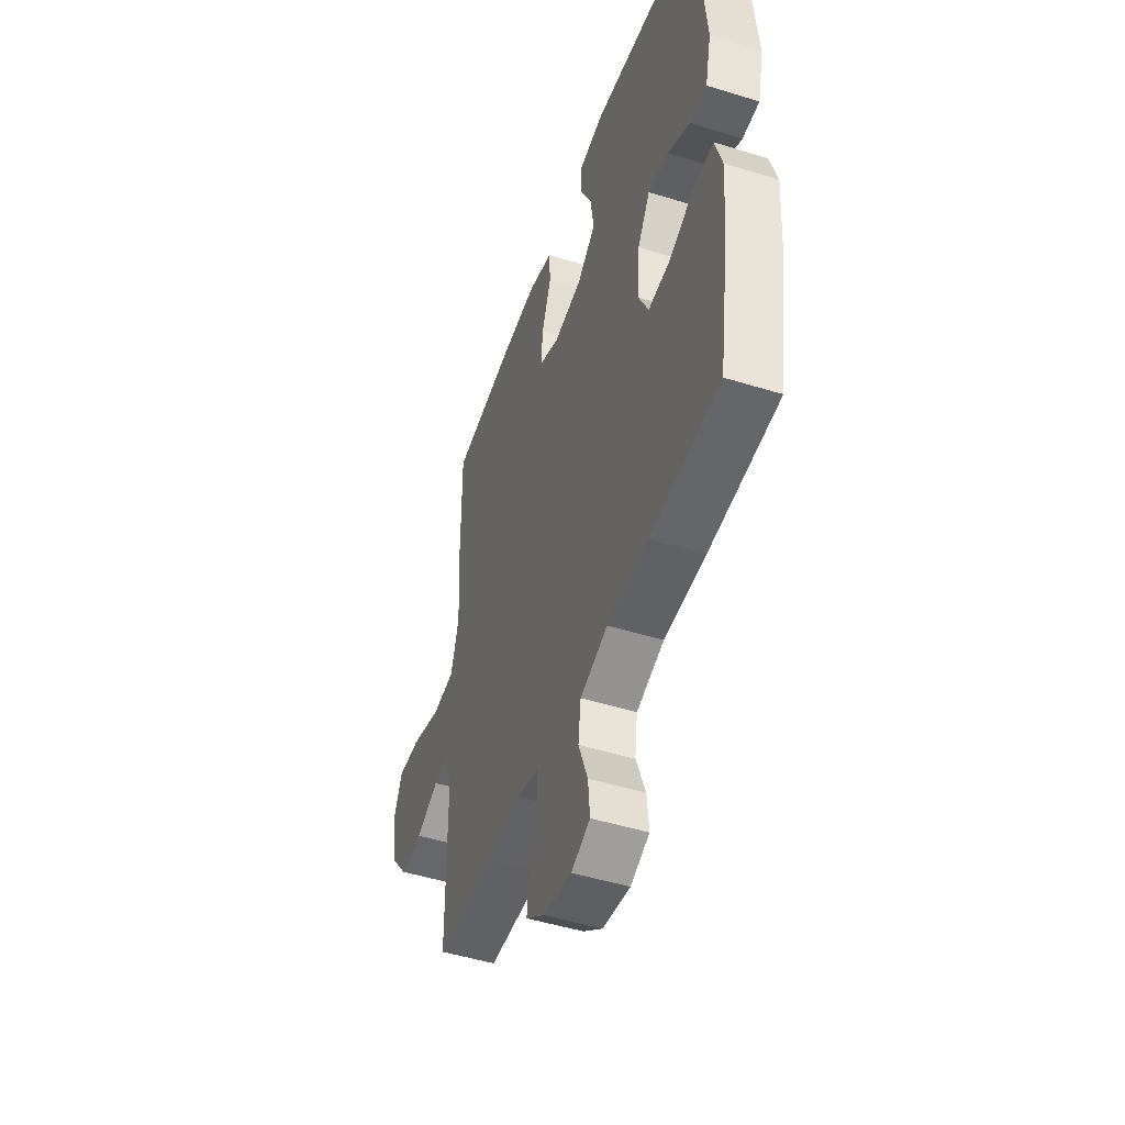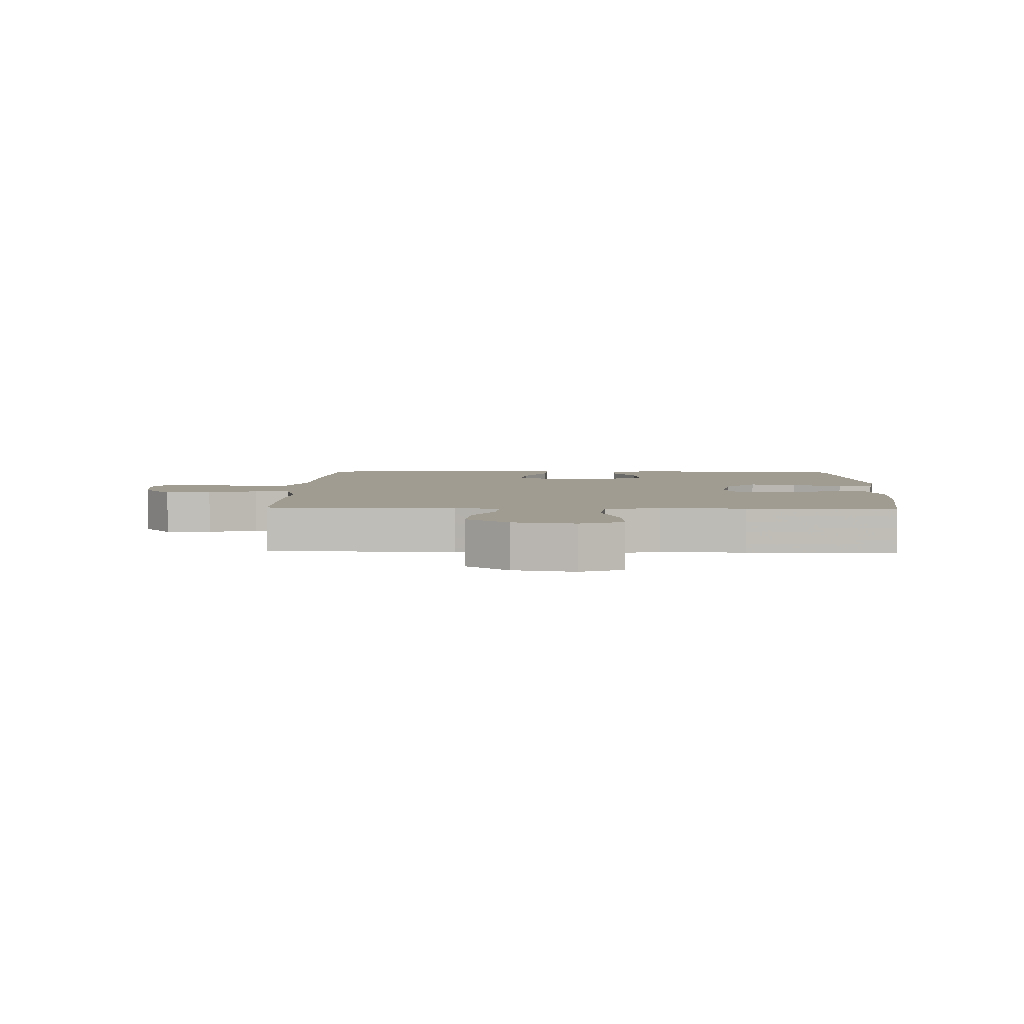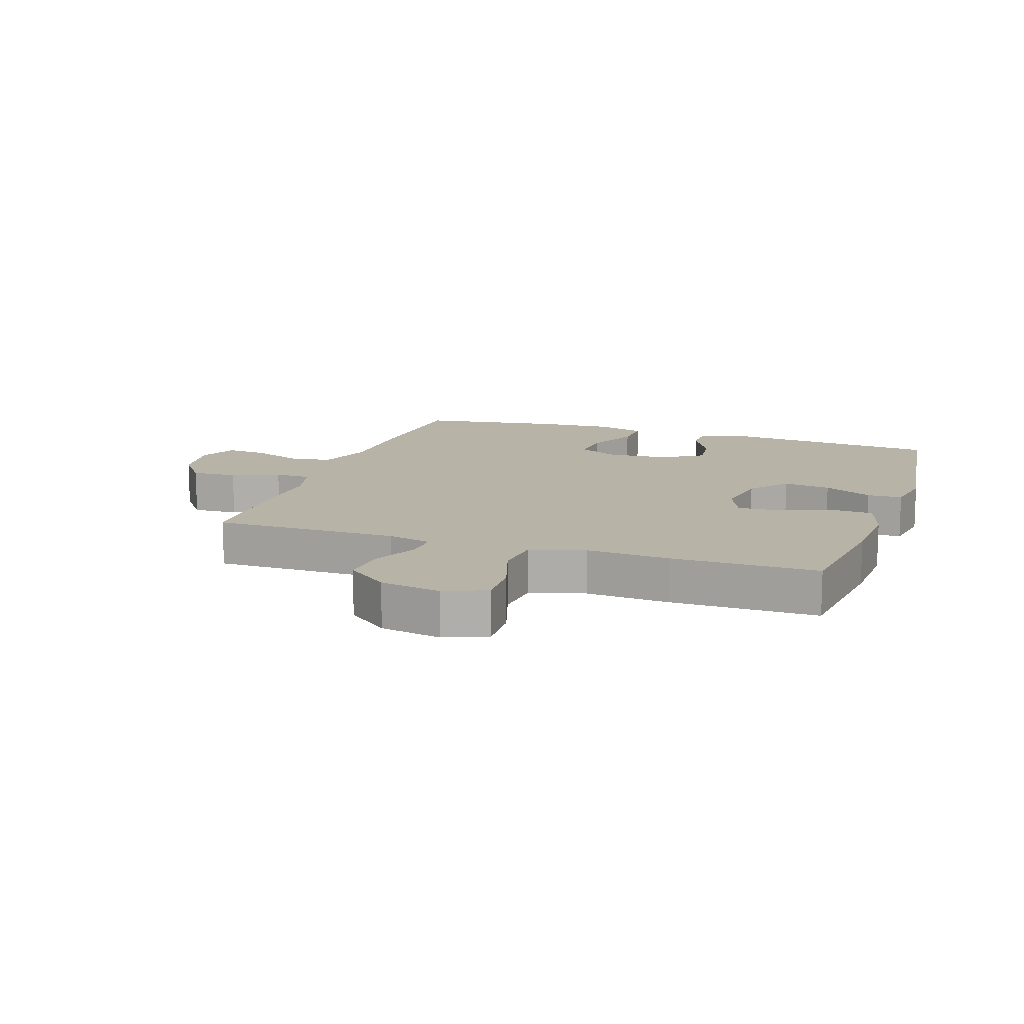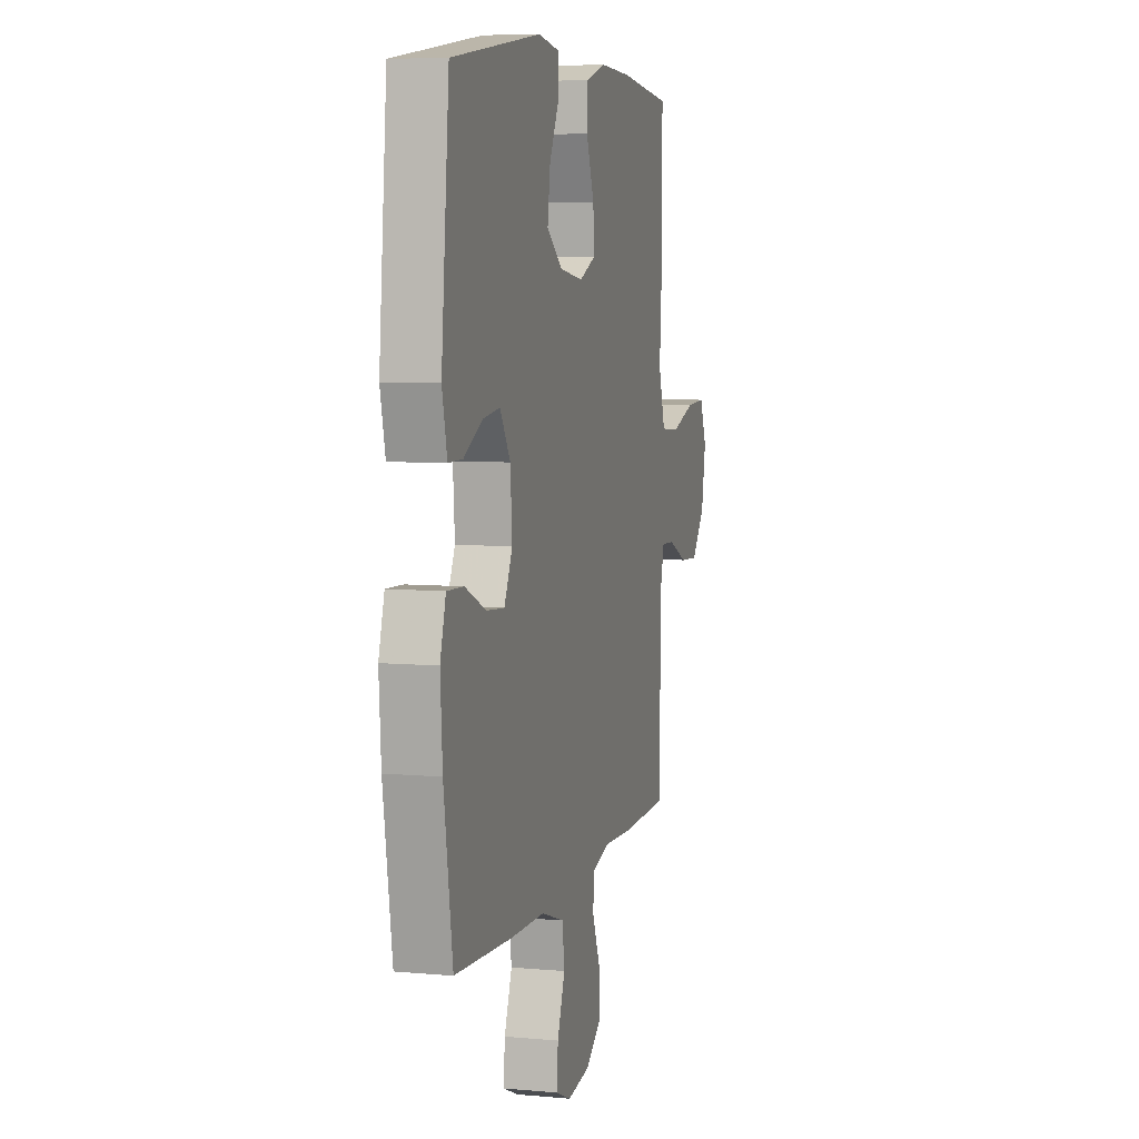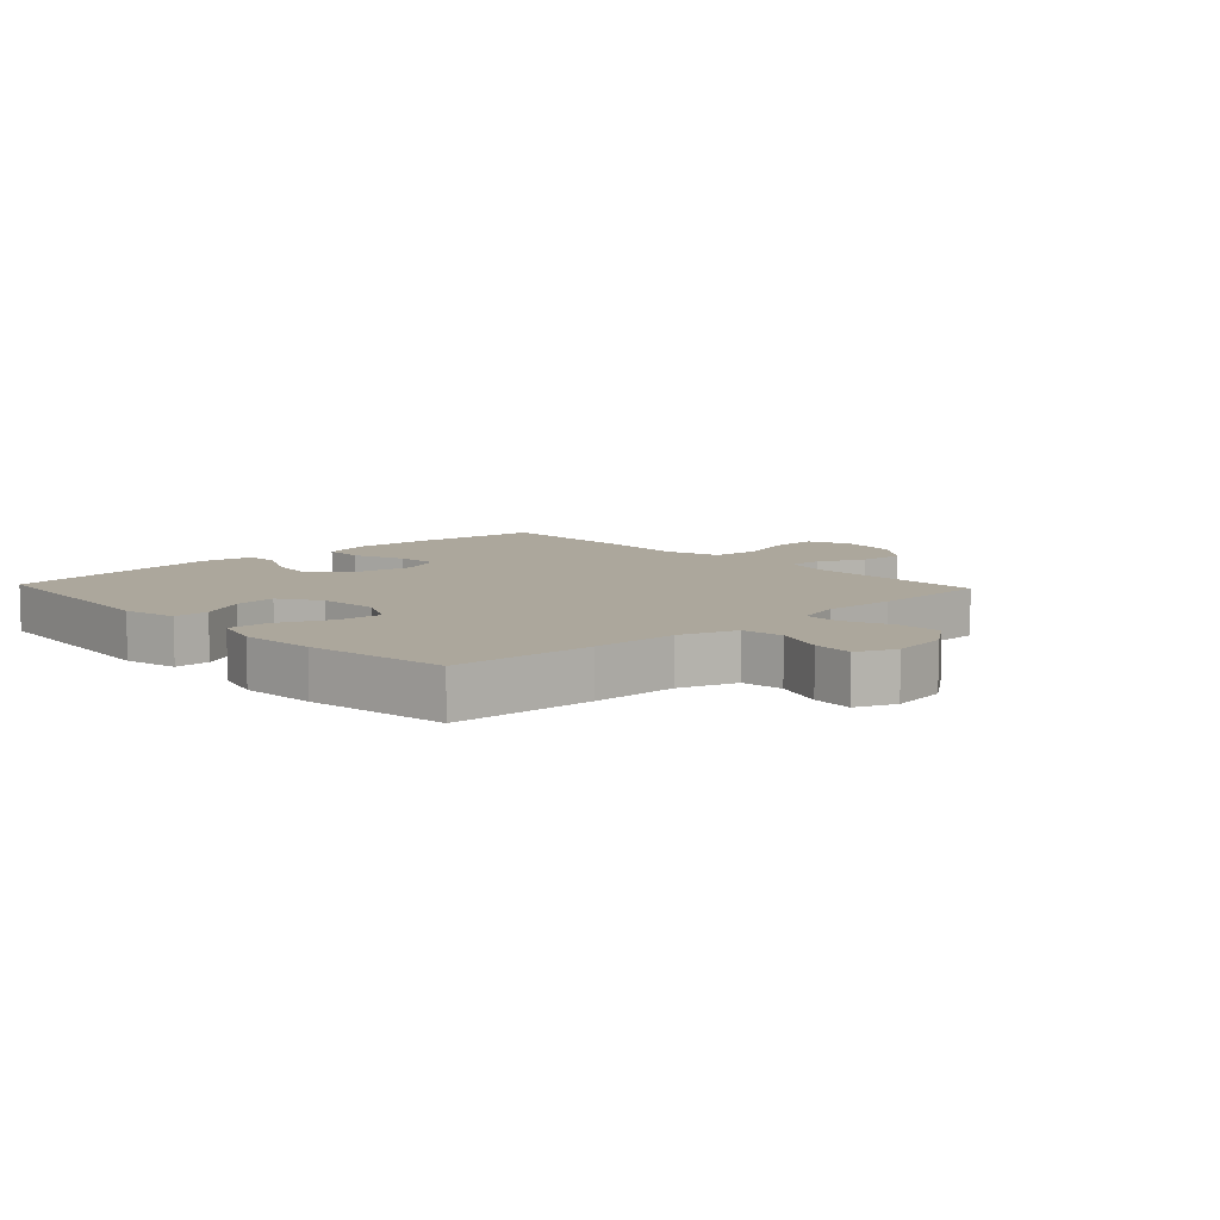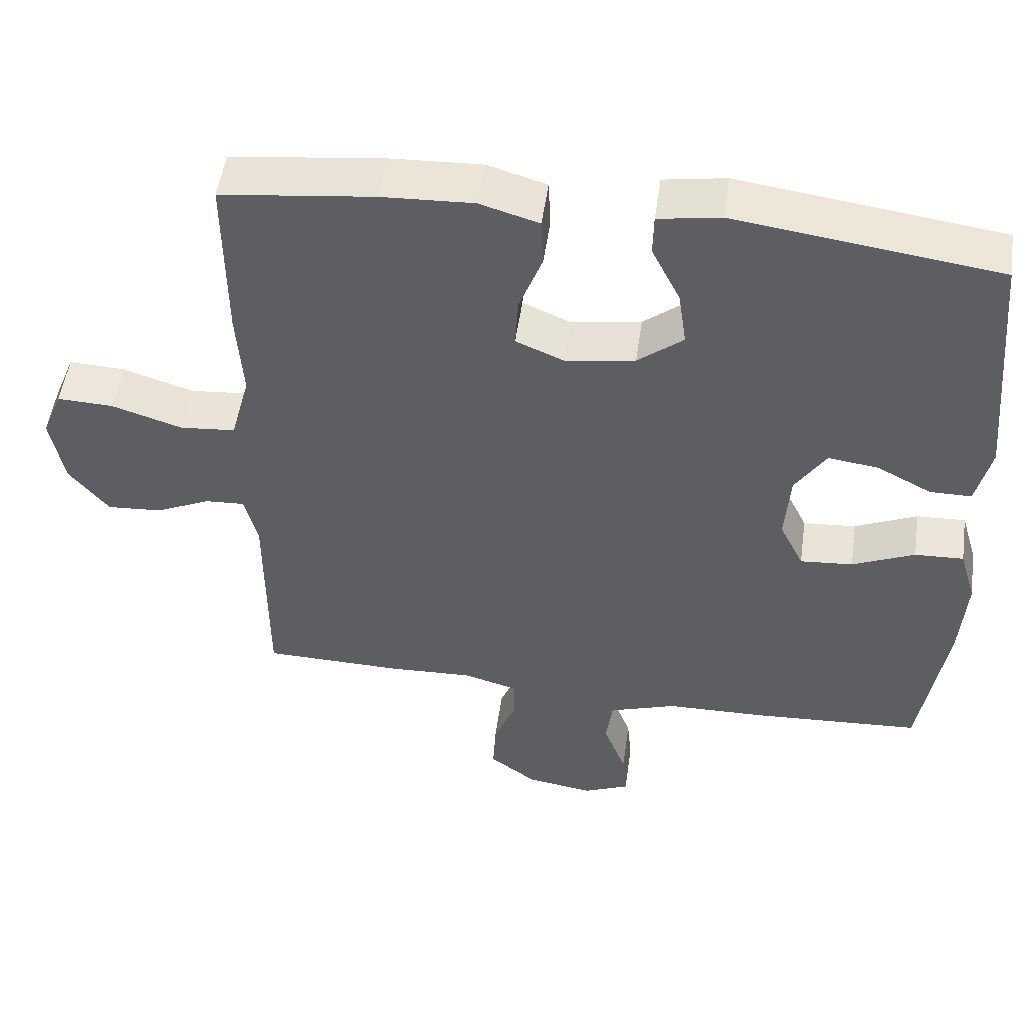
<metadata>
{"format":"obj","ext":"obj","renderer":"f3d","projection":"perspective","resolution":1024,"background":"white","views":[{"elev":-48.4,"azim":70.8,"up":"+Z"},{"elev":4.4,"azim":-88.1,"up":"+Y"},{"elev":12.8,"azim":-71.2,"up":"+Y"},{"elev":6.8,"azim":105.0,"up":"+Z"},{"elev":8.3,"azim":136.8,"up":"+Y"},{"elev":51.4,"azim":8.1,"up":"+Z"}]}
</metadata>
<code>
v -0.5 0.07 0.5
v -0.29 0.07 0.525
v -0.165 0.07 0.531
v -0.084 0.07 0.507
v -0.081 0.07 0.44
v -0.113 0.07 0.355
v -0.117 0.07 0.285
v -0.051 0.07 0.257
v 0.044 0.07 0.272
v 0.106 0.07 0.322
v 0.095 0.07 0.399
v 0.056 0.07 0.478
v 0.057 0.07 0.535
v 0.142 0.07 0.549
v 0.5 0.07 0.5
v 0.532 0.07 0.156
v 0.512 0.07 0.069
v 0.455 0.07 0.069
v 0.381 0.07 0.108
v 0.312 0.07 0.117
v 0.27 0.07 0.051
v 0.263 0.07 -0.048
v 0.296 0.07 -0.116
v 0.368 0.07 -0.11
v 0.453 0.07 -0.072
v 0.52 0.07 -0.069
v 0.543 0.07 -0.147
v 0.535 0.07 -0.27
v 0.5 0.07 -0.5
v 0.269 0.07 -0.514
v 0.131 0.07 -0.517
v 0.039 0.07 -0.548
v 0.03 0.07 -0.616
v 0.061 0.07 -0.698
v 0.067 0.07 -0.764
v 0.004 0.07 -0.791
v -0.088 0.07 -0.777
v -0.152 0.07 -0.729
v -0.148 0.07 -0.655
v -0.117 0.07 -0.578
v -0.118 0.07 -0.52
v -0.192 0.07 -0.499
v -0.308 0.07 -0.504
v -0.5 0.07 -0.5
v -0.5 0.07 -0.2
v -0.518 0.07 -0.128
v -0.572 0.07 -0.131
v -0.648 0.07 -0.166
v -0.723 0.07 -0.171
v -0.777 0.07 -0.103
v -0.795 0.07 -0.004
v -0.767 0.07 0.065
v -0.69 0.07 0.062
v -0.593 0.07 0.031
v -0.517 0.07 0.038
v -0.49 0.07 0.127
v -0.499 0.07 0.262
v -0.5 0 0.5
v -0.29 0 0.525
v -0.165 0 0.531
v -0.084 0 0.507
v -0.081 0 0.44
v -0.113 0 0.355
v -0.117 0 0.285
v -0.051 0 0.257
v 0.044 0 0.272
v 0.106 0 0.322
v 0.095 0 0.399
v 0.056 0 0.478
v 0.057 0 0.535
v 0.142 0 0.549
v 0.5 0 0.5
v 0.532 0 0.156
v 0.512 0 0.069
v 0.455 0 0.069
v 0.381 0 0.108
v 0.312 0 0.117
v 0.27 0 0.051
v 0.263 0 -0.048
v 0.296 0 -0.116
v 0.368 0 -0.11
v 0.453 0 -0.072
v 0.52 0 -0.069
v 0.543 0 -0.147
v 0.535 0 -0.27
v 0.5 0 -0.5
v 0.269 0 -0.514
v 0.131 0 -0.517
v 0.039 0 -0.548
v 0.03 0 -0.616
v 0.061 0 -0.698
v 0.067 0 -0.764
v 0.004 0 -0.791
v -0.088 0 -0.777
v -0.152 0 -0.729
v -0.148 0 -0.655
v -0.117 0 -0.578
v -0.118 0 -0.52
v -0.192 0 -0.499
v -0.308 0 -0.504
v -0.5 0 -0.5
v -0.5 0 -0.2
v -0.518 0 -0.128
v -0.572 0 -0.131
v -0.648 0 -0.166
v -0.723 0 -0.171
v -0.777 0 -0.103
v -0.795 0 -0.004
v -0.767 0 0.065
v -0.69 0 0.062
v -0.593 0 0.031
v -0.517 0 0.038
v -0.49 0 0.127
v -0.499 0 0.262
f 4 5 6
f 3 4 6
f 2 3 6
f 1 2 6
f 57 1 6
f 56 57 6
f 55 56 6 7
f 52 53 54
f 51 52 54
f 50 51 54
f 49 50 54
f 48 49 54
f 47 48 54
f 46 47 54 55
f 55 7 8
f 46 55 8
f 45 46 8
f 45 8 9
f 44 45 9
f 43 44 9
f 42 43 9
f 38 39 40
f 37 38 40
f 36 37 40
f 35 36 40
f 34 35 40
f 33 34 40
f 32 33 40 41
f 42 9 10
f 41 42 10
f 32 41 10
f 31 32 10
f 29 30 31
f 28 29 31
f 27 28 31
f 26 27 31
f 25 26 31
f 24 25 31
f 17 18 19
f 16 17 19
f 15 16 19
f 14 15 19
f 13 14 19
f 12 13 19
f 11 12 19
f 10 11 19 20
f 23 24 31
f 22 23 31
f 21 22 31 10
f 10 20 21
f 63 62 61
f 63 61 60
f 63 60 59
f 63 59 58
f 63 58 114
f 63 114 113
f 64 63 113 112
f 111 110 109
f 111 109 108
f 111 108 107
f 111 107 106
f 111 106 105
f 111 105 104
f 112 111 104 103
f 65 64 112
f 65 112 103
f 65 103 102
f 66 65 102
f 66 102 101
f 66 101 100
f 66 100 99
f 97 96 95
f 97 95 94
f 97 94 93
f 97 93 92
f 97 92 91
f 97 91 90
f 98 97 90 89
f 67 66 99
f 67 99 98
f 67 98 89
f 67 89 88
f 88 87 86
f 88 86 85
f 88 85 84
f 88 84 83
f 88 83 82
f 88 82 81
f 76 75 74
f 76 74 73
f 76 73 72
f 76 72 71
f 76 71 70
f 76 70 69
f 76 69 68
f 77 76 68 67
f 88 81 80
f 88 80 79
f 67 88 79 78
f 78 77 67
f 1 58 59 2
f 2 59 60 3
f 3 60 61 4
f 4 61 62 5
f 5 62 63 6
f 6 63 64 7
f 7 64 65 8
f 8 65 66 9
f 9 66 67 10
f 10 67 68 11
f 11 68 69 12
f 12 69 70 13
f 13 70 71 14
f 14 71 72 15
f 15 72 73 16
f 16 73 74 17
f 17 74 75 18
f 18 75 76 19
f 19 76 77 20
f 20 77 78 21
f 21 78 79 22
f 22 79 80 23
f 23 80 81 24
f 24 81 82 25
f 25 82 83 26
f 26 83 84 27
f 27 84 85 28
f 28 85 86 29
f 29 86 87 30
f 30 87 88 31
f 31 88 89 32
f 32 89 90 33
f 33 90 91 34
f 34 91 92 35
f 35 92 93 36
f 36 93 94 37
f 37 94 95 38
f 38 95 96 39
f 39 96 97 40
f 40 97 98 41
f 41 98 99 42
f 42 99 100 43
f 43 100 101 44
f 44 101 102 45
f 45 102 103 46
f 46 103 104 47
f 47 104 105 48
f 48 105 106 49
f 49 106 107 50
f 50 107 108 51
f 51 108 109 52
f 52 109 110 53
f 53 110 111 54
f 54 111 112 55
f 55 112 113 56
f 56 113 114 57
f 57 114 58 1

</code>
